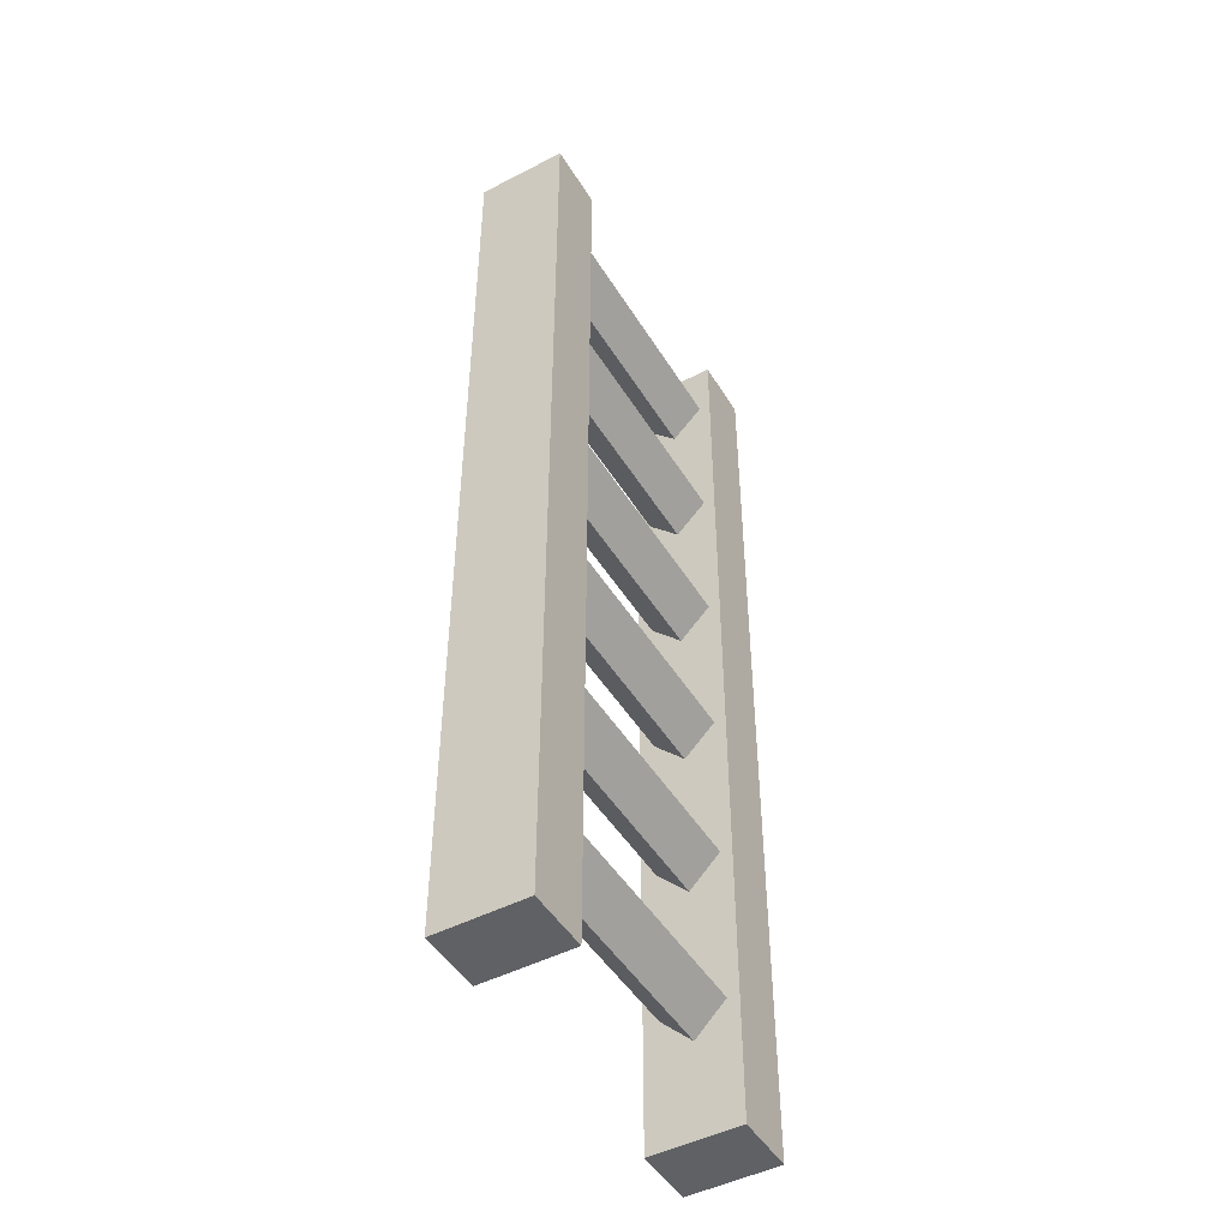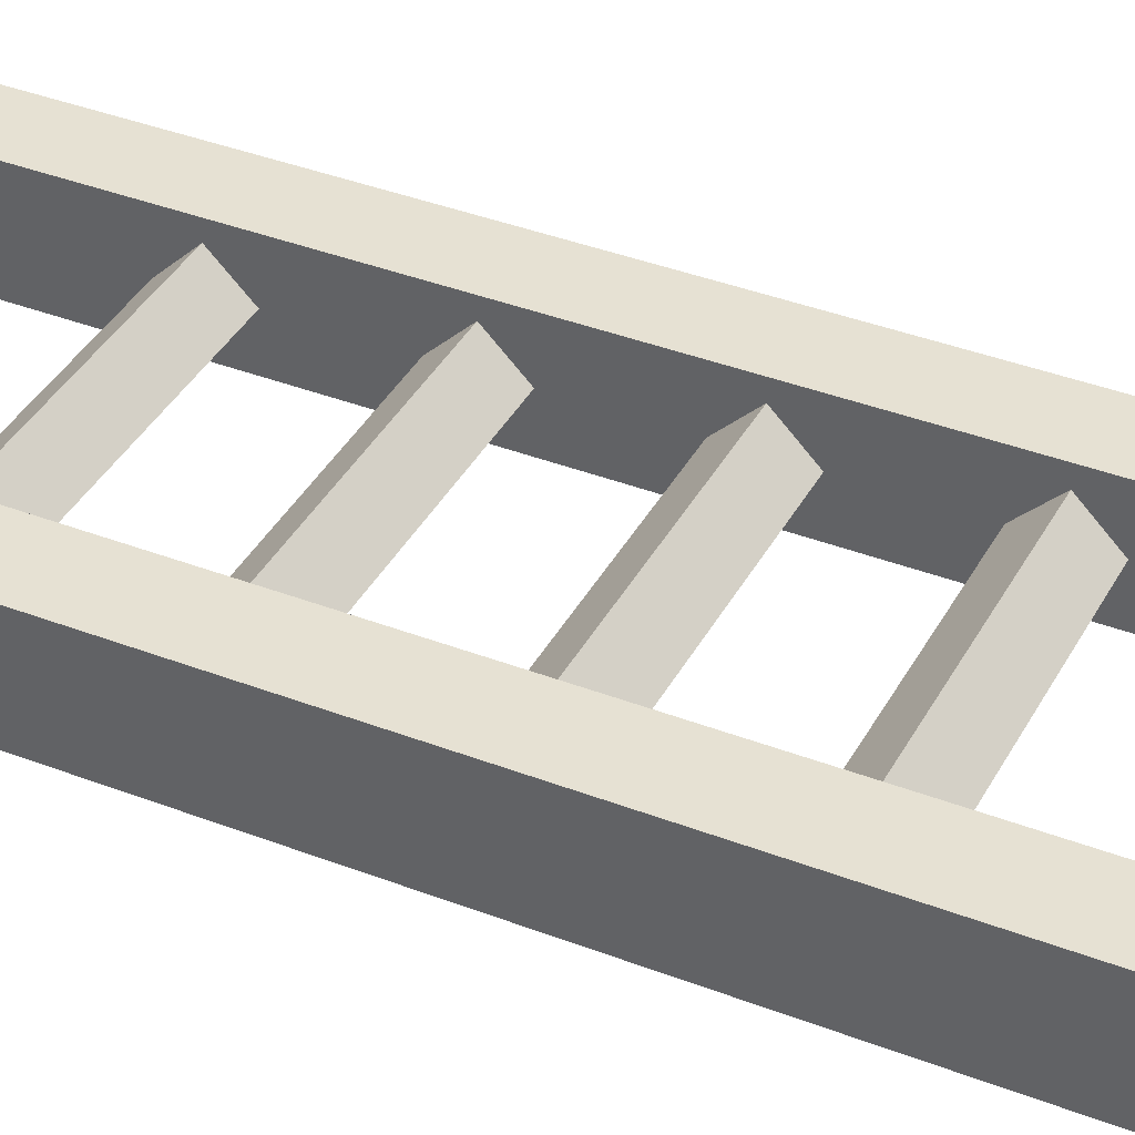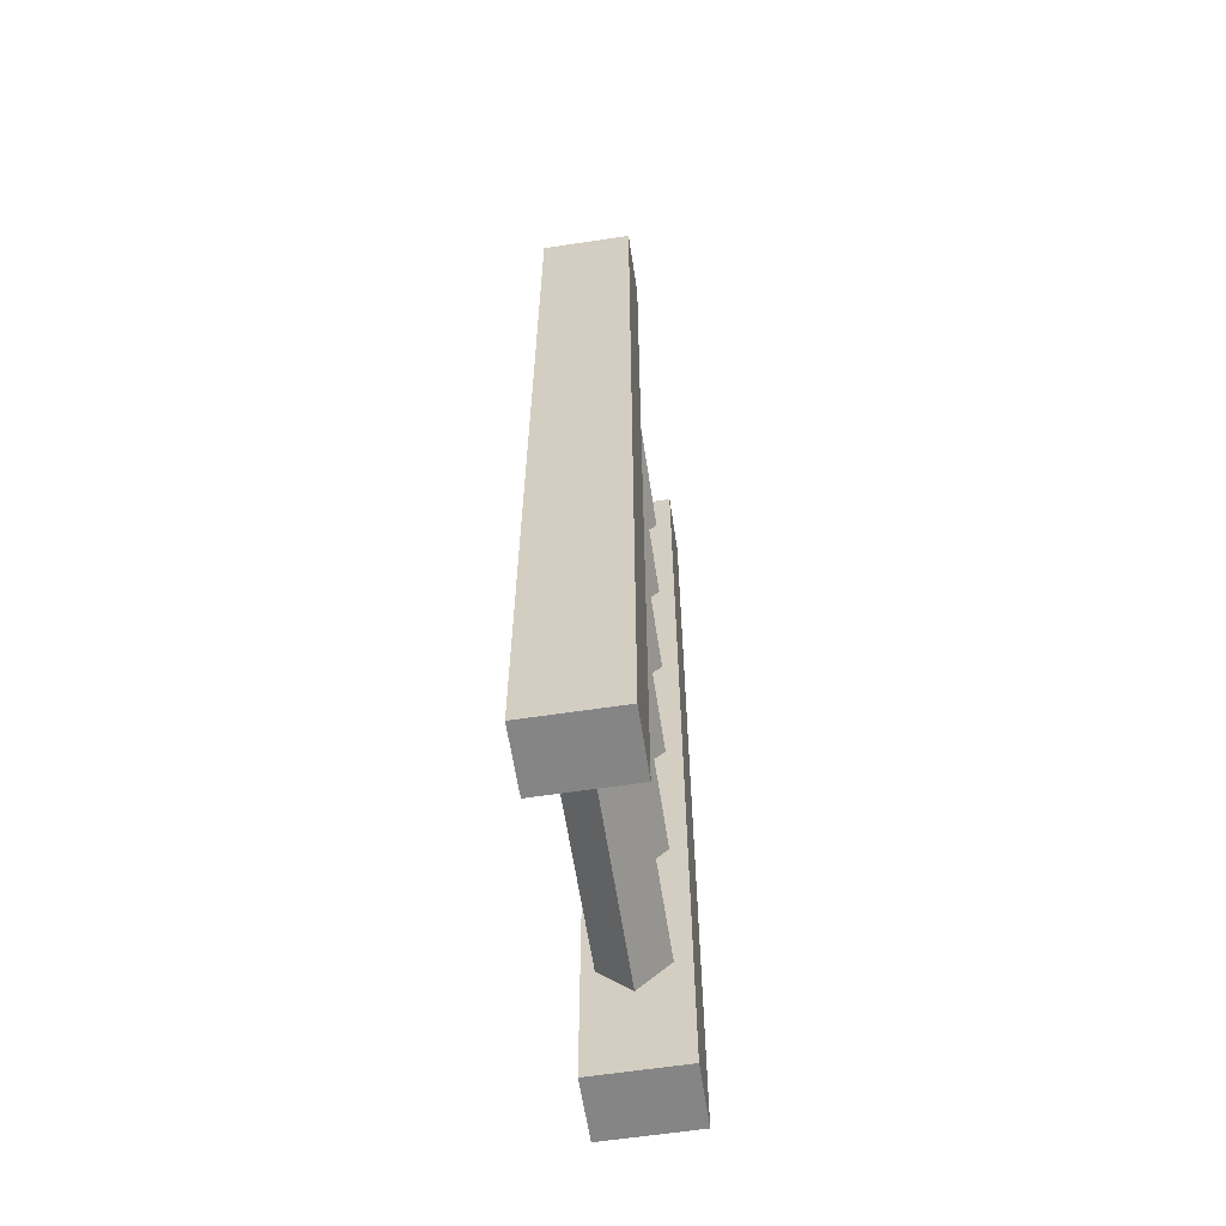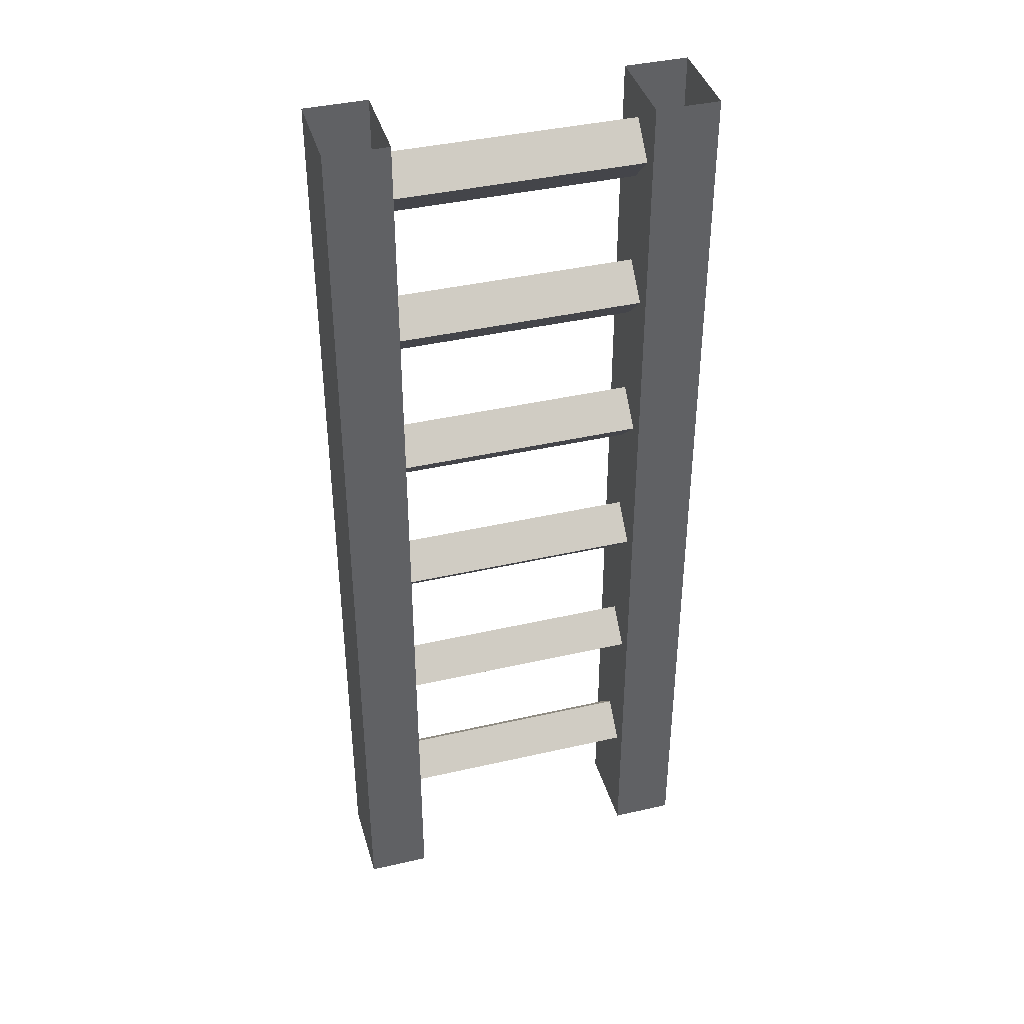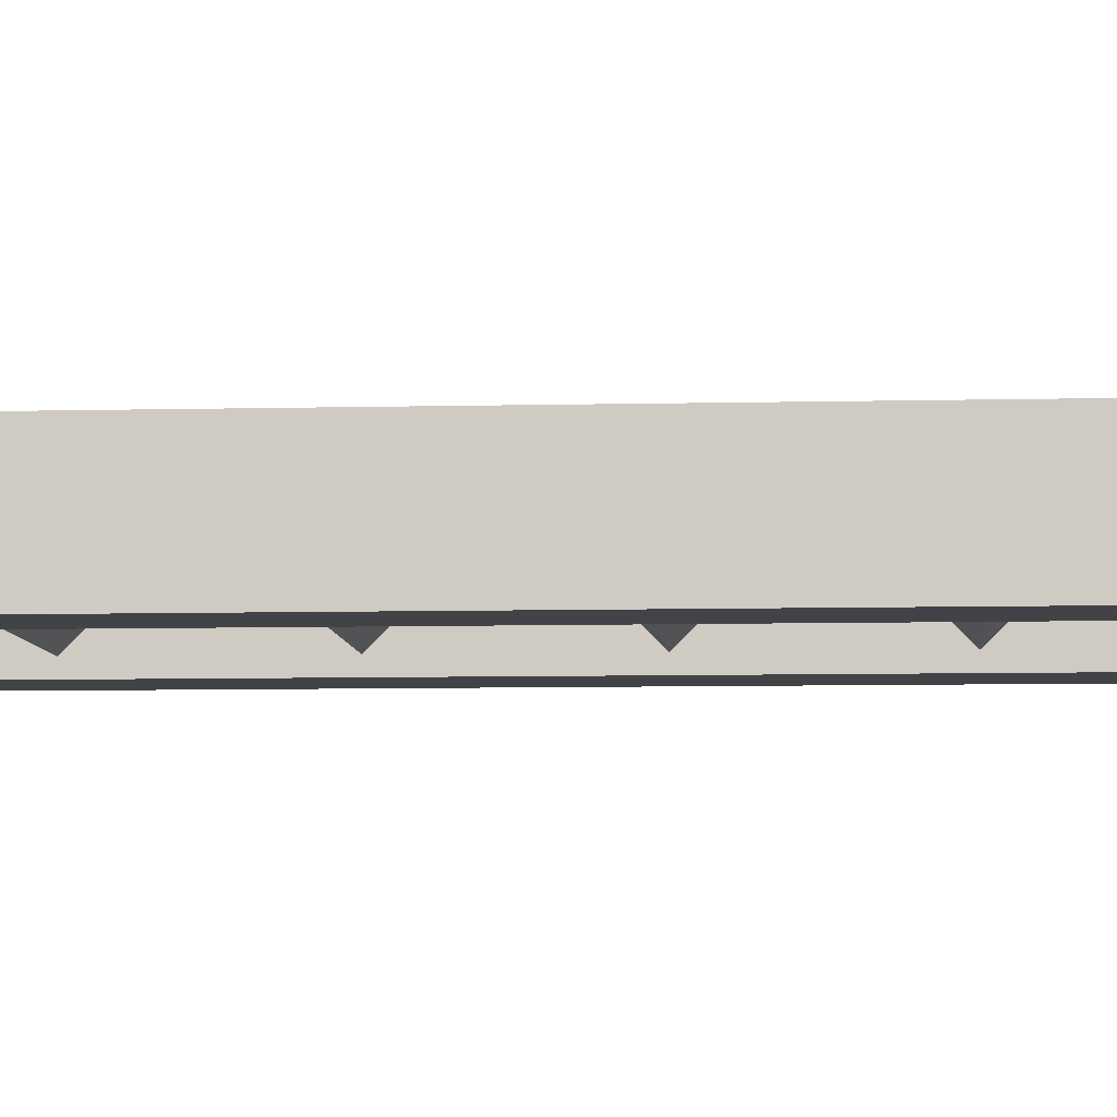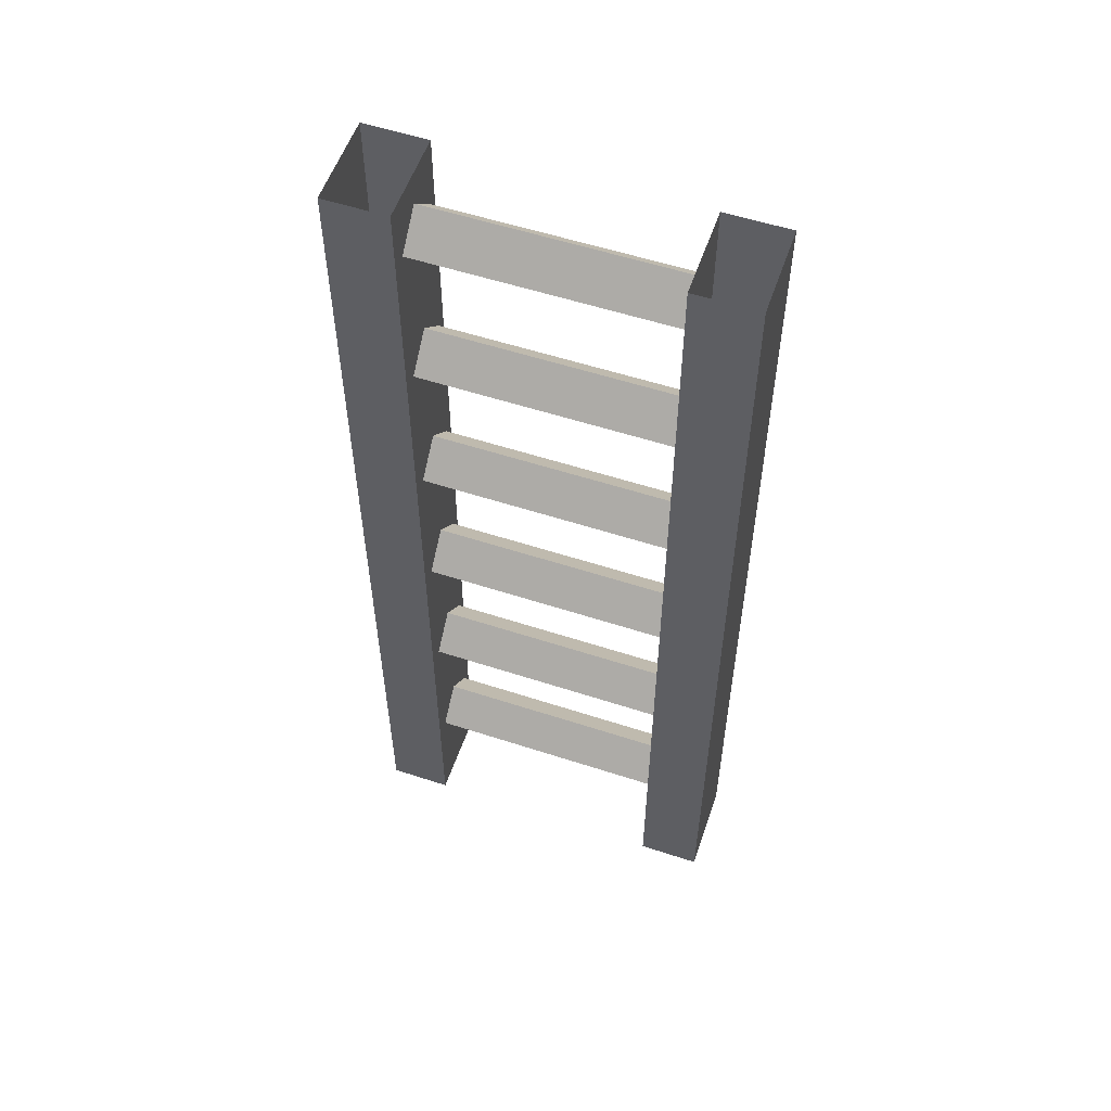
<metadata>
{"format":"obj","ext":"obj","renderer":"f3d","projection":"perspective","resolution":1024,"background":"white","views":[{"elev":-47.6,"azim":120.2,"up":"+Y"},{"elev":38.7,"azim":-64.1,"up":"+Z"},{"elev":-61.9,"azim":-81.3,"up":"+Y"},{"elev":40.2,"azim":-15.8,"up":"+Y"},{"elev":-6.9,"azim":-85.7,"up":"+Z"},{"elev":56.0,"azim":18.9,"up":"+Y"}]}
</metadata>
<code>
v -0.2422 -1.938 -0.5
v -0.2422 0 -0.5
v -0.2422 0 -0.3203
v -0.2422 -1.938 -0.3203
v -0.3672 -1.938 -0.5
v -0.3672 0 -0.5
v -0.3672 -1.938 -0.3203
v -0.3672 0 -0.3203
v 0.25 -1.938 -0.3203
v 0.25 0 -0.3203
v 0.25 0 -0.5
v 0.25 -1.938 -0.5
v 0.375 -1.938 -0.3203
v 0.375 0 -0.3203
v 0.375 -1.938 -0.5
v 0.375 0 -0.5
v 0.25 -0.1875 -0.4141
v 0.25 -0.125 -0.3516
v -0.2422 -0.125 -0.3516
v -0.2422 -0.1875 -0.4141
v 0.25 -0.125 -0.4766
v 0.25 -0.0625 -0.4141
v -0.2422 -0.0625 -0.4141
v -0.2422 -0.125 -0.4766
v 0.25 -0.5 -0.4141
v 0.25 -0.4375 -0.3516
v -0.2422 -0.4375 -0.3516
v -0.2422 -0.5 -0.4141
v 0.25 -0.4375 -0.4766
v 0.25 -0.375 -0.4141
v -0.2422 -0.375 -0.4141
v -0.2422 -0.4375 -0.4766
v 0.25 -0.8125 -0.4141
v 0.25 -0.75 -0.3516
v -0.2422 -0.75 -0.3516
v -0.2422 -0.8125 -0.4141
v 0.25 -0.75 -0.4766
v 0.25 -0.6875 -0.4141
v -0.2422 -0.6875 -0.4141
v -0.2422 -0.75 -0.4766
v 0.25 -1.125 -0.4141
v 0.25 -1.062 -0.3516
v -0.2422 -1.062 -0.3516
v -0.2422 -1.125 -0.4141
v 0.25 -1.062 -0.4766
v 0.25 -1 -0.4141
v -0.2422 -1 -0.4141
v -0.2422 -1.062 -0.4766
v 0.25 -1.438 -0.4141
v 0.25 -1.375 -0.3516
v -0.2422 -1.375 -0.3516
v -0.2422 -1.438 -0.4141
v 0.25 -1.375 -0.4766
v 0.25 -1.312 -0.4141
v -0.2422 -1.312 -0.4141
v -0.2422 -1.375 -0.4766
v 0.25 -1.75 -0.4141
v 0.25 -1.688 -0.3516
v -0.2422 -1.688 -0.3516
v -0.2422 -1.75 -0.4141
v 0.25 -1.688 -0.4766
v 0.25 -1.625 -0.4141
v -0.2422 -1.625 -0.4141
v -0.2422 -1.688 -0.4766
f 1 2 3
f 1 3 4
f 1 4 5
f 1 5 2
f 2 5 6
f 6 5 7
f 6 7 8
f 8 7 4
f 8 4 3
f 9 10 11
f 9 11 12
f 9 12 13
f 9 13 10
f 10 13 14
f 14 13 15
f 14 15 16
f 16 15 12
f 16 12 11
f 12 15 13
f 5 4 7
f 17 18 19
f 17 19 20
f 17 20 21
f 17 21 18
f 18 21 22
f 18 22 23
f 18 23 19
f 19 23 20
f 20 23 24
f 20 24 21
f 21 24 22
f 22 24 23
f 25 26 27
f 25 27 28
f 25 28 29
f 25 29 26
f 26 29 30
f 26 30 31
f 26 31 27
f 27 31 28
f 28 31 32
f 28 32 29
f 29 32 30
f 30 32 31
f 33 34 35
f 33 35 36
f 33 36 37
f 33 37 34
f 34 37 38
f 34 38 39
f 34 39 35
f 35 39 36
f 36 39 40
f 36 40 37
f 37 40 38
f 38 40 39
f 41 42 43
f 41 43 44
f 41 44 45
f 41 45 42
f 42 45 46
f 42 46 47
f 42 47 43
f 43 47 44
f 44 47 48
f 44 48 45
f 45 48 46
f 46 48 47
f 49 50 51
f 49 51 52
f 49 52 53
f 49 53 50
f 50 53 54
f 50 54 55
f 50 55 51
f 51 55 52
f 52 55 56
f 52 56 53
f 53 56 54
f 54 56 55
f 57 58 59
f 57 59 60
f 57 60 61
f 57 61 58
f 58 61 62
f 58 62 63
f 58 63 59
f 59 63 60
f 60 63 64
f 60 64 61
f 61 64 62
f 62 64 63

</code>
